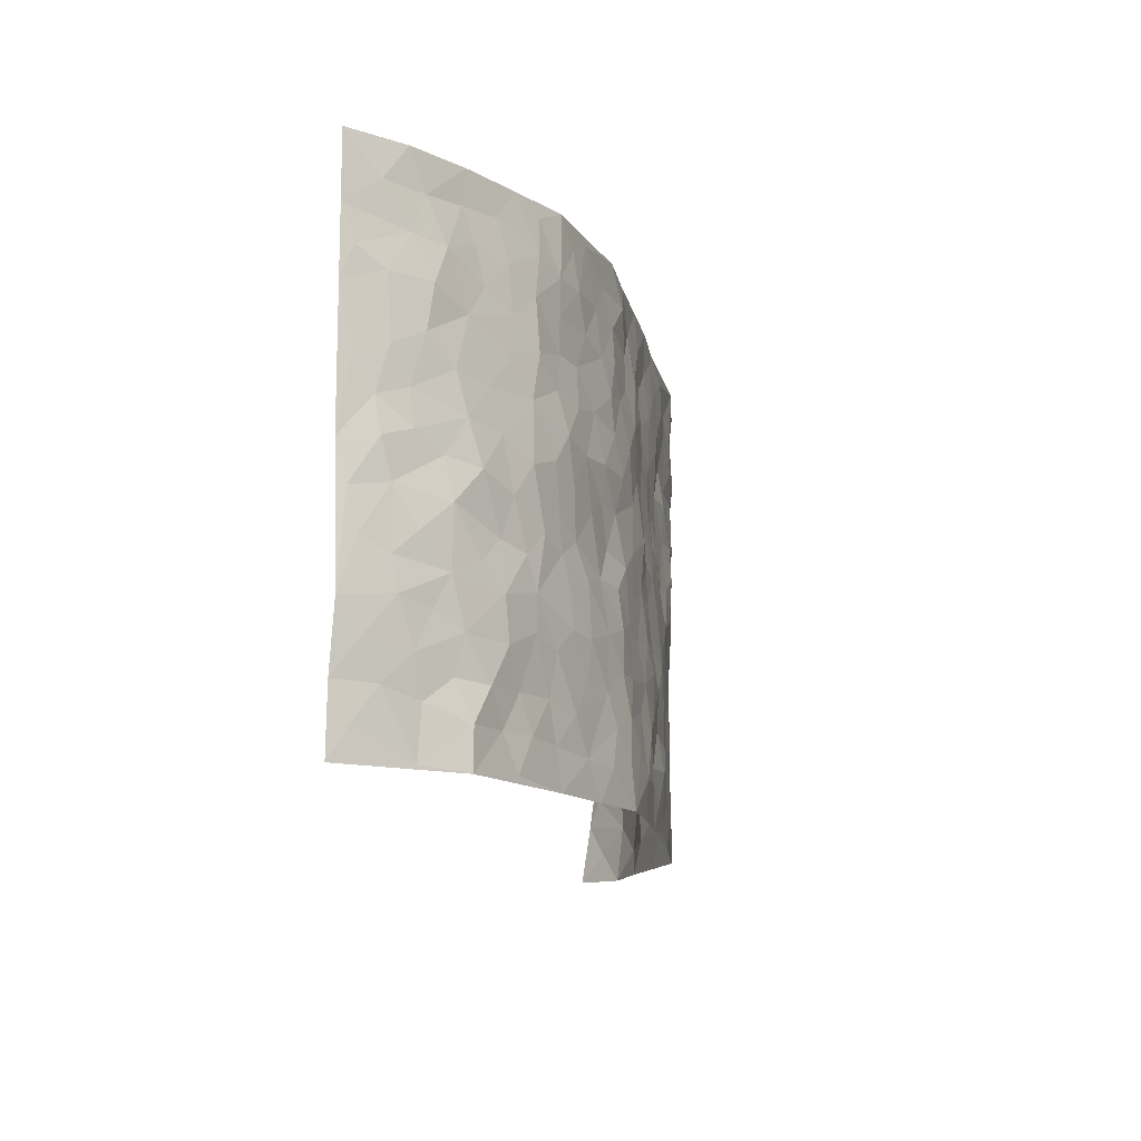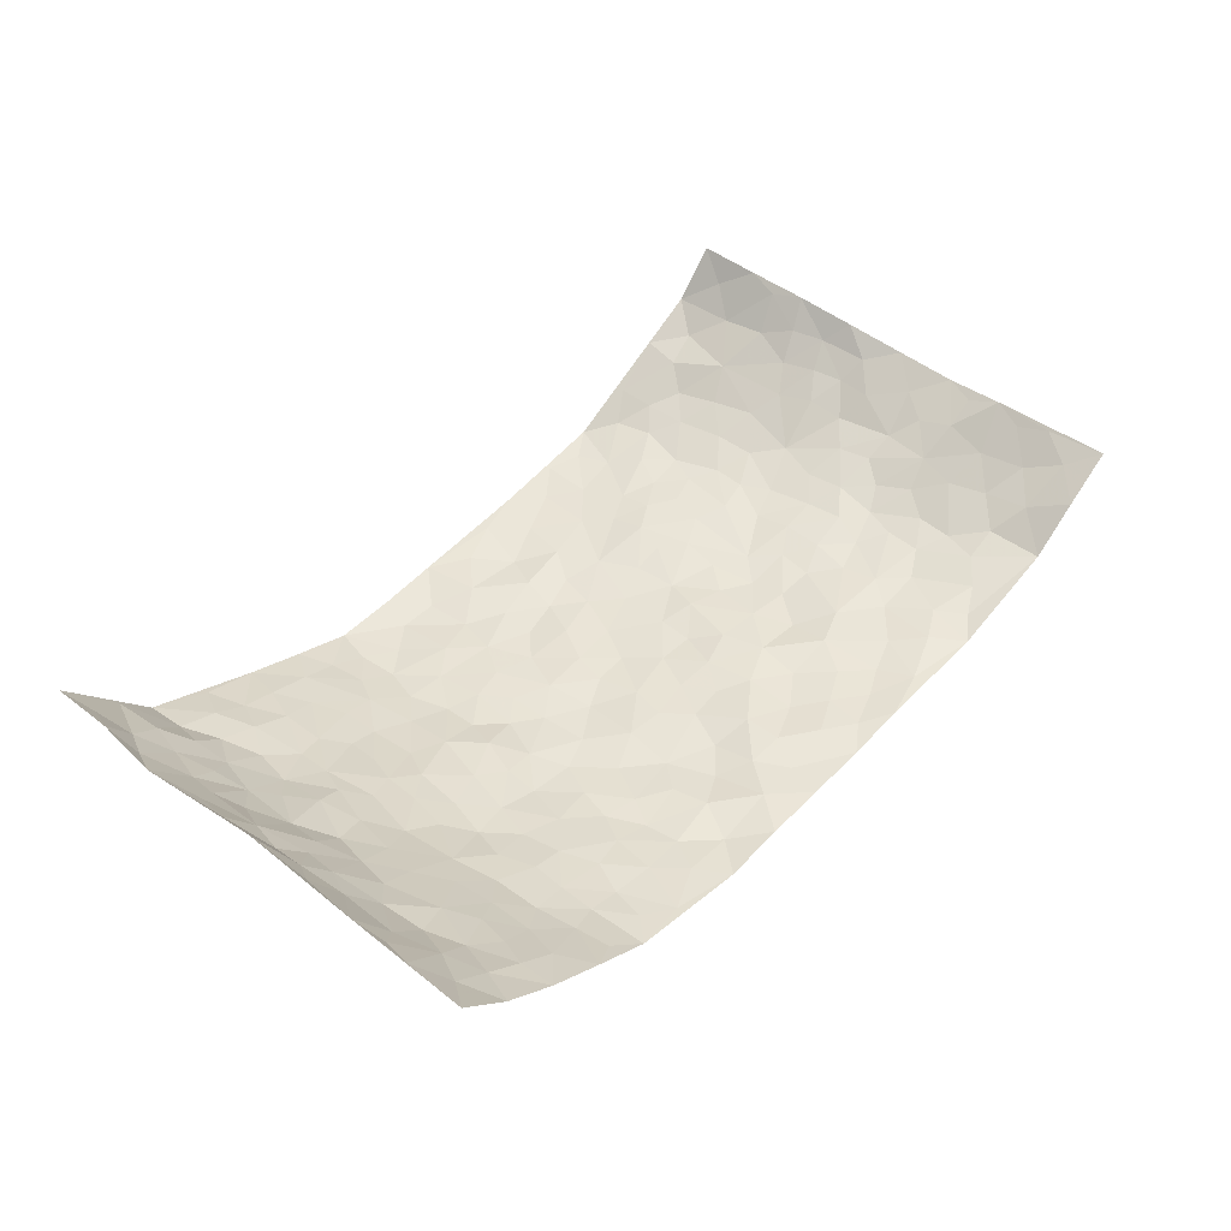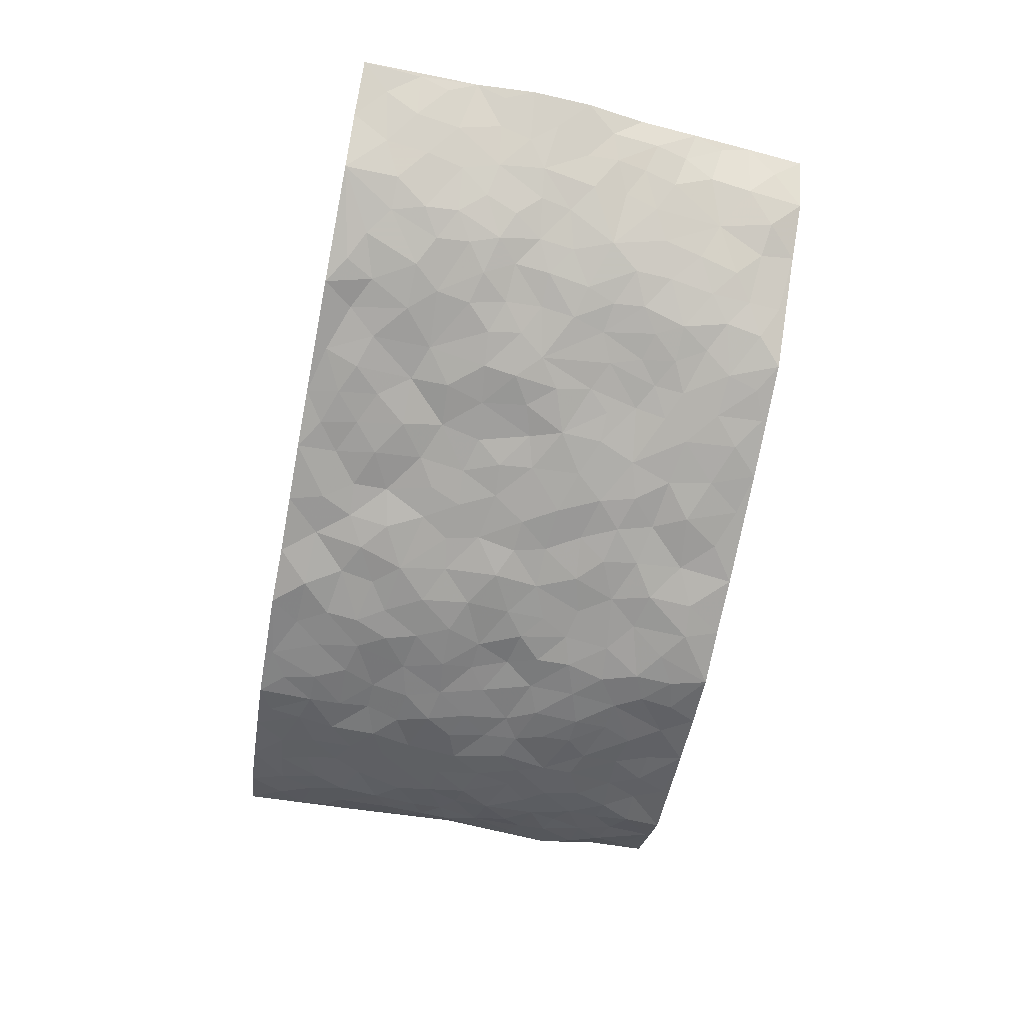
<metadata>
{"format":"obj","ext":"obj","renderer":"f3d","projection":"perspective","resolution":1024,"background":"white","views":[{"elev":-14.1,"azim":103.2,"up":"+Y"},{"elev":43.3,"azim":130.9,"up":"+Z"},{"elev":-69.7,"azim":-100.6,"up":"+Z"}]}
</metadata>
<code>
v -0.8835 0.007612 0.2478
v -0.9337 0.9961 0.1645
v 0.8917 0.0007919 0.2259
v 0.9167 0.9948 0.2163
v -0.7725 0.3904 0.08566
v -0.9323 0.5002 0.1759
v -0.8236 0.3563 0.1207
v 0.005063 0.002636 -0.0892
v -0.9045 0.2534 0.2179
v -0.875 0.3378 0.1623
v -0.6989 0.002361 0.09306
v -0.8946 0.1301 0.2318
v -0.6951 0.2899 0.04734
v -0.8062 0.002533 0.1513
v -0.8066 0.2874 0.1166
v -0.4839 -0.0006883 -0.02861
v -0.8847 0.1913 0.2097
v -0.2897 0.166 -0.06183
v -0.7535 0.3201 0.07871
v -0.819 0.1202 0.1416
v -0.857 0.06622 0.1933
v -0.7615 0.06269 0.106
v -0.6559 0.1242 0.04032
v -0.6955 0.0739 0.07589
v -0.8285 0.2075 0.1454
v -0.8582 0.271 0.165
v -0.74 0.175 0.09011
v -0.6759 0.207 0.04565
v -0.8342 0.4866 0.1129
v -0.9145 0.3778 0.2005
v -0.7309 0.9943 0.02334
v -0.532 0.2195 -0.01885
v 0.2659 0.1606 -0.1023
v -0.9305 0.7477 0.1703
v -0.3645 0.392 -0.04421
v -0.7677 0.7497 0.05835
v -0.7852 0.8277 0.0621
v -0.5774 0.4391 -0.009886
v -0.5972 0.6028 -0.005743
v -0.4926 0.9954 -0.0377
v -0.9156 0.6856 0.1532
v -0.6554 0.5594 0.0144
v -0.3898 0.7518 -0.03659
v -0.5056 0.2772 -0.02299
v -0.4556 0.2225 -0.03178
v -0.4895 0.1597 -0.02296
v -0.4484 0.6344 -0.04078
v -0.367 0.5591 -0.0573
v 0.1688 0.4761 -0.08653
v -0.3303 0.2199 -0.05198
v -0.2086 0.6112 -0.0543
v -0.3755 0.6285 -0.05171
v -0.298 0.05686 -0.06252
v -0.6267 0.7072 -0.007296
v -0.3908 0.1922 -0.0427
v -0.8465 0.6154 0.1051
v -0.03431 0.3498 -0.08049
v 0.06045 0.3413 -0.09122
v 0.3003 0.4535 -0.06707
v -0.09312 0.5529 -0.07115
v -0.1638 0.5574 -0.06714
v 0.09533 0.6322 -0.07954
v -0.627 0.3423 0.007404
v -0.737 0.5705 0.04642
v -0.9096 0.808 0.1506
v -0.5518 0.1262 -0.006307
v -0.3622 0.01058 -0.04782
v -0.7774 0.4626 0.07354
v -0.6062 0.1694 0.01467
v -0.5946 0.01691 0.02999
v -0.2403 0.001138 -0.06552
v -0.6013 0.0859 0.01946
v -0.5388 0.05026 -0.01018
v -0.4263 0.0352 -0.04
v -0.4464 0.1019 -0.03641
v -0.8602 0.6834 0.1183
v -0.9257 0.8718 0.1624
v -0.7237 0.5055 0.04653
v 0.001311 0.9993 -0.05898
v -0.7858 0.6723 0.07031
v -0.5578 0.3115 -0.0133
v -0.5103 0.4585 -0.02663
v 0.009126 0.5724 -0.07489
v -0.04679 0.4845 -0.08092
v 0.006849 0.4218 -0.08058
v -0.1206 0.1283 -0.08557
v -0.5693 0.6667 -0.02068
v -0.8815 0.5608 0.1324
v -0.7243 0.6878 0.03422
v -0.4452 0.2949 -0.0297
v -0.6218 0.2641 0.01472
v -0.5015 0.6856 -0.03223
v -0.171 0.4856 -0.06925
v -0.2608 0.4354 -0.06412
v -0.6455 0.6455 0.0001153
v -0.006403 0.1176 -0.0856
v -0.4145 0.5094 -0.0463
v -0.3395 0.2867 -0.04362
v -0.2386 0.5035 -0.05781
v -0.1784 0.3824 -0.07448
v -0.9387 0.6239 0.1618
v -0.6989 0.6192 0.02439
v -0.7959 0.5765 0.07437
v -0.3578 0.1086 -0.05194
v -0.5186 0.5302 -0.02086
v -0.6742 0.4026 0.02322
v -0.1274 0.325 -0.08178
v -0.1463 0.2497 -0.08089
v -0.5163 0.6089 -0.02456
v 0.1109 0.7318 -0.0812
v -0.0004532 0.2162 -0.09061
v -0.06969 0.2741 -0.08535
v 0.007889 0.2898 -0.09217
v -0.4261 0.3618 -0.03421
v -0.1928 0.1834 -0.07243
v -0.6466 0.4846 0.01423
v -0.5526 0.3778 -0.01349
v -0.4888 0.3889 -0.02393
v -0.3069 0.5235 -0.05744
v -0.2569 0.3496 -0.06393
v -0.3542 0.4662 -0.05406
v -0.2235 0.2708 -0.06886
v -0.08802 0.4123 -0.08208
v -0.5912 0.5281 -0.007689
v -0.08763 0.1987 -0.07825
v -0.2092 0.09257 -0.0725
v -0.3949 0.2561 -0.03701
v -0.8845 0.4374 0.1538
v -0.8353 0.4193 0.1183
v 0.09593 0.4245 -0.08691
v 0.2128 0.2406 -0.09506
v 0.08521 0.5192 -0.09092
v 0.0229 0.4901 -0.08166
v 0.17 0.395 -0.08684
v 0.764 0.4967 0.0896
v 0.2239 0.4366 -0.08546
v 0.2712 0.3165 -0.09036
v 0.1637 0.5693 -0.08631
v 0.1244 0.9996 -0.06236
v -0.2921 0.6195 -0.05165
v 0.4275 0.8818 -0.04849
v 0.4922 1 -0.032
v -0.2141 0.7803 -0.05638
v -0.05732 0.8648 -0.05414
v -0.3192 0.3474 -0.05098
v -0.4583 0.5642 -0.03819
v -0.06916 0.05353 -0.0836
v -0.1534 0.02205 -0.07372
v 0.1278 0.004553 -0.09963
v 0.01457 0.8613 -0.06151
v -0.01369 0.701 -0.06794
v 0.4243 0.1987 -0.06214
v 0.3462 0.2926 -0.08147
v 0.5907 0.5274 -0.01064
v 0.5272 0.5491 -0.03187
v 0.456 0.1366 -0.04983
v 0.5223 0.2293 -0.03328
v 0.4182 0.3643 -0.06257
v 0.02552 0.642 -0.07261
v -0.05687 0.6283 -0.0695
v -0.1448 0.7301 -0.05486
v -0.08398 0.6941 -0.06374
v -0.05823 0.7917 -0.05378
v -0.1336 0.6335 -0.05981
v 0.02156 0.7767 -0.07324
v 0.2475 1.002 -0.06877
v -0.0181 0.9274 -0.06089
v -0.2694 0.8462 -0.04956
v -0.199 0.8802 -0.05243
v -0.315 0.7798 -0.04004
v -0.2462 0.9982 -0.04342
v -0.2265 0.6958 -0.04962
v -0.3177 0.6997 -0.05203
v -0.1394 0.8305 -0.0586
v -0.123 0.9989 -0.05439
v 0.2212 0.7493 -0.07591
v 0.1766 0.6701 -0.08451
v 0.3312 0.5975 -0.07203
v 0.2648 0.5256 -0.07547
v 0.2701 0.6684 -0.07654
v 0.4261 0.746 -0.0434
v 0.3586 0.6851 -0.05997
v 0.2897 0.7361 -0.07444
v 0.06942 0.9301 -0.05875
v 0.0799 0.8256 -0.07584
v 0.1466 0.8596 -0.06864
v 0.2531 0.8766 -0.06965
v 0.3249 0.7959 -0.0652
v 0.2364 0.5981 -0.08358
v -0.8553 0.8648 0.1059
v -0.6805 0.8136 0.008226
v -0.8427 0.7719 0.1027
v -0.8301 0.9963 0.098
v -0.885 0.9376 0.1336
v -0.7929 0.9182 0.07086
v -0.7283 0.8817 0.02873
v -0.6063 0.9264 -0.01119
v -0.6612 0.8827 0.005669
v -0.6846 0.7423 0.01228
v -0.562 0.8111 -0.025
v -0.6218 0.778 -0.00827
v -0.5136 0.8985 -0.02752
v -0.3927 0.8762 -0.03887
v -0.5479 0.9576 -0.0275
v -0.4663 0.8138 -0.03645
v -0.4448 0.9344 -0.02897
v -0.3474 0.9713 -0.04093
v -0.5128 0.7577 -0.02805
v -0.3224 0.9005 -0.04851
v -0.2595 0.9304 -0.05015
v 0.1584 0.7876 -0.07329
v 0.2575 0.8078 -0.07432
v 0.19 0.9357 -0.07546
v 0.3955 0.8143 -0.05226
v 0.3401 0.8834 -0.05866
v 0.3839 0.985 -0.049
v 0.2911 0.9408 -0.06081
v 0.4441 0.9501 -0.04191
v 0.3839 0.496 -0.05968
v 0.3291 0.5314 -0.06511
v 0.4873 0.6064 -0.04476
v 0.4355 0.6667 -0.0492
v 0.4096 0.5903 -0.05706
v 0.3578 0.1923 -0.08091
v 0.4837 0.3365 -0.04681
v 0.4632 0.5247 -0.04791
v 0.3502 0.3898 -0.06727
v -0.1238 0.9154 -0.05036
v -0.1838 0.9579 -0.05094
v 0.3252 0.1351 -0.08999
v 0.602 0.01645 0.009016
v 0.2057 0.336 -0.08744
v 0.2756 0.3882 -0.0825
v 0.5811 0.2488 -0.01417
v 0.7159 0.9977 0.07376
v 0.9065 0.2488 0.2112
v 0.4933 0.8137 -0.02993
v 0.7074 0.4881 0.04192
v 0.4887 0.7484 -0.02827
v 0.8973 0.4968 0.2217
v 0.6627 0.2949 0.01606
v 0.5111 0.4696 -0.03316
v 0.7546 0.3104 0.07707
v 0.5619 0.4168 -0.0222
v 0.4863 0.00386 -0.03316
v 0.09347 0.2541 -0.09308
v 0.5009 0.07907 -0.02706
v 0.138 0.3211 -0.08817
v 0.4207 0.2689 -0.06769
v 0.8292 0.2639 0.1391
v 0.6367 0.4626 0.009937
v 0.571 0.08393 -0.00524
v 0.4518 0.428 -0.04771
v 0.6038 0.3726 -0.003126
v 0.2918 0.2358 -0.09417
v 0.4805 0.2736 -0.04965
v 0.2694 0.08084 -0.1033
v 0.3678 0.003716 -0.07076
v 0.2496 0.004244 -0.1059
v 0.2063 0.1174 -0.1058
v 0.07084 0.1713 -0.09931
v 0.1487 0.192 -0.0953
v 0.6031 0.1491 0.008003
v 0.7567 0.4228 0.07437
v 0.7271 0.221 0.06275
v 0.6376 0.08234 0.02618
v 0.6595 0.3853 0.02573
v 0.7052 0.3396 0.0431
v 0.837 0.3247 0.1487
v 0.7288 0.5679 0.06098
v 0.6787 0.1465 0.03319
v 0.7362 0.1505 0.07651
v 0.8057 0.3664 0.115
v 0.8781 0.3476 0.1882
v 0.8378 0.4365 0.1497
v 0.5803 0.3139 -0.0146
v 0.7796 0.106 0.1137
v 0.3358 0.06502 -0.08562
v 0.4106 0.07032 -0.05917
v 0.07464 0.0793 -0.102
v 0.1472 0.07439 -0.1078
v 0.908 0.7453 0.2187
v 0.7159 0.08031 0.05015
v 0.6473 0.2167 0.01328
v 0.8894 0.422 0.2041
v 0.8571 0.507 0.1616
v 0.7756 0.25 0.1005
v 0.5281 0.1504 -0.02146
v 0.7182 0.003374 0.04959
v 0.5047 0.3958 -0.03764
v 0.8673 0.06354 0.195
v 0.8941 0.1258 0.2234
v 0.8006 0.1801 0.1206
v 0.8426 0.1234 0.1603
v 0.7861 0.009974 0.1181
v 0.8759 0.1866 0.1833
v 0.6578 0.5567 0.02445
v 0.68 0.6331 0.04116
v 0.5837 0.6381 -0.006813
v 0.7977 0.6909 0.1106
v 0.625 0.7727 0.01892
v 0.8903 0.6214 0.2025
v 0.7477 0.6418 0.07677
v 0.8151 0.594 0.1316
v 0.7158 0.7443 0.06623
v 0.8089 0.5289 0.124
v 0.8608 0.5718 0.1725
v 0.8472 0.6574 0.1541
v 0.6329 0.6941 0.02012
v 0.5658 0.7255 -0.01353
v 0.5115 0.6765 -0.03008
v 0.8186 0.8503 0.1334
v 0.6956 0.8712 0.06219
v 0.7879 0.7756 0.1013
v 0.8529 0.7755 0.1589
v 0.7586 0.844 0.09016
v 0.9104 0.8701 0.2154
v 0.6802 0.8035 0.05056
v 0.8947 0.8078 0.1994
v 0.7207 0.9305 0.07978
v 0.8205 0.997 0.1373
v 0.6048 0.9992 0.02071
v 0.7903 0.9243 0.1184
v 0.8621 0.9252 0.1679
v 0.65 0.9352 0.03995
v 0.5561 0.9028 -0.00961
v 0.4943 0.8832 -0.0319
v 0.549 0.9711 -0.007138
v 0.5688 0.8235 -0.007135
v 0.6283 0.8619 0.02348
f 29 6 128
f 12 21 20
f 26 10 9
f 55 45 46
f 27 19 15
f 26 9 17
f 101 6 88
f 12 1 21
f 7 15 19
f 125 86 96
f 84 123 85
f 129 29 128
f 25 27 15
f 12 20 17
f 73 75 66
f 22 14 11
f 26 17 25
f 9 12 17
f 25 15 26
f 5 129 7
f 52 146 48
f 55 18 50
f 7 19 5
f 20 27 25
f 124 82 105
f 41 76 34
f 20 14 22
f 14 20 21
f 14 21 1
f 24 22 11
f 24 27 22
f 72 66 69
f 69 32 91
f 70 24 11
f 24 23 27
f 17 20 25
f 27 20 22
f 10 15 7
f 10 26 15
f 23 28 27
f 27 13 19
f 28 23 69
f 13 27 28
f 119 121 94
f 10 7 129
f 6 30 128
f 9 10 30
f 36 192 80
f 80 102 89
f 118 81 44
f 64 103 78
f 115 126 86
f 45 32 46
f 91 63 13
f 129 68 29
f 95 87 54
f 95 54 199
f 202 40 204
f 82 97 105
f 29 88 6
f 18 55 104
f 148 126 71
f 38 82 124
f 50 18 122
f 117 82 38
f 5 19 106
f 82 117 118
f 80 64 102
f 127 45 55
f 194 77 190
f 98 35 114
f 39 124 105
f 127 50 98
f 106 19 13
f 66 75 46
f 39 95 42
f 63 117 38
f 95 89 102
f 101 56 76
f 51 140 99
f 18 53 126
f 62 83 132
f 45 127 90
f 112 113 57
f 103 29 68
f 130 85 58
f 109 39 105
f 35 94 121
f 113 246 58
f 151 165 163
f 120 100 94
f 114 127 98
f 192 190 65
f 95 39 87
f 36 191 37
f 67 104 74
f 56 101 88
f 13 63 106
f 192 34 76
f 268 241 243
f 108 115 125
f 93 84 60
f 133 84 85
f 156 288 157
f 101 76 41
f 80 103 64
f 105 97 146
f 99 61 51
f 92 109 47
f 125 96 111
f 158 227 153
f 75 104 55
f 69 66 32
f 81 91 32
f 106 78 68
f 42 64 78
f 77 34 65
f 24 70 72
f 75 73 16
f 16 71 67
f 2 34 77
f 13 28 91
f 103 56 88
f 56 80 76
f 72 69 23
f 11 16 70
f 16 73 70
f 16 67 74
f 115 18 126
f 24 72 23
f 73 72 70
f 16 74 75
f 72 73 66
f 32 45 44
f 84 83 60
f 66 46 32
f 78 106 116
f 117 63 81
f 67 53 104
f 103 68 78
f 69 91 28
f 36 80 89
f 106 38 116
f 106 68 5
f 81 118 117
f 62 132 138
f 32 44 81
f 53 67 71
f 57 58 85
f 123 100 107
f 93 60 61
f 33 230 224
f 8 96 147
f 132 133 130
f 140 48 119
f 93 100 123
f 122 98 50
f 164 60 160
f 53 71 126
f 125 112 108
f 193 194 195
f 75 55 46
f 63 91 81
f 56 103 80
f 196 198 31
f 18 104 53
f 121 48 97
f 38 106 63
f 118 97 82
f 97 35 121
f 51 172 140
f 130 134 49
f 87 39 109
f 288 252 263
f 97 114 35
f 47 43 92
f 57 113 58
f 248 130 58
f 34 101 41
f 114 90 127
f 116 124 42
f 145 94 35
f 118 114 97
f 167 79 175
f 98 145 35
f 85 123 57
f 43 47 52
f 199 36 89
f 42 78 116
f 159 83 62
f 88 29 103
f 74 104 75
f 118 44 90
f 173 140 172
f 42 95 102
f 190 192 37
f 65 190 77
f 89 95 199
f 125 111 112
f 92 87 109
f 18 115 122
f 177 180 176
f 112 57 107
f 109 105 146
f 93 94 100
f 285 286 275
f 96 86 147
f 137 232 131
f 57 123 107
f 87 92 208
f 49 134 136
f 132 130 49
f 161 164 162
f 50 127 55
f 122 108 107
f 122 107 100
f 48 140 52
f 118 90 114
f 99 119 94
f 123 84 93
f 36 37 192
f 48 121 119
f 120 122 100
f 39 42 124
f 38 124 116
f 248 58 246
f 44 45 90
f 98 122 120
f 146 52 47
f 94 93 99
f 168 209 170
f 212 183 188
f 202 197 200
f 42 102 64
f 107 108 112
f 99 93 61
f 8 280 96
f 112 111 113
f 125 115 86
f 115 108 122
f 128 30 10
f 5 68 129
f 10 129 128
f 132 49 138
f 83 84 133
f 130 133 85
f 83 133 132
f 248 134 130
f 156 152 224
f 151 110 165
f 212 186 211
f 153 224 249
f 254 251 244
f 246 261 262
f 225 158 249
f 49 136 179
f 185 184 150
f 214 188 181
f 181 188 182
f 161 163 174
f 143 170 172
f 110 211 185
f 184 79 167
f 174 228 169
f 62 110 159
f 163 150 144
f 210 169 229
f 170 143 168
f 176 211 110
f 98 120 145
f 94 145 120
f 48 146 97
f 109 146 47
f 148 86 126
f 147 86 148
f 71 8 148
f 8 147 148
f 244 276 254
f 232 136 134
f 174 143 161
f 60 83 160
f 163 162 151
f 159 160 83
f 261 281 262
f 259 281 149
f 219 220 59
f 246 113 111
f 33 255 131
f 157 256 152
f 137 255 153
f 230 278 279
f 262 260 33
f 154 155 242
f 131 255 137
f 248 131 232
f 281 280 149
f 259 258 278
f 220 179 59
f 159 151 160
f 162 160 151
f 164 61 60
f 228 174 144
f 144 174 163
f 159 110 151
f 161 172 164
f 186 184 185
f 161 162 163
f 61 164 51
f 160 162 164
f 187 217 213
f 150 163 165
f 205 202 200
f 79 184 139
f 170 43 173
f 174 169 143
f 161 143 172
f 167 144 150
f 176 180 183
f 172 170 173
f 223 226 221
f 185 150 165
f 99 140 119
f 207 206 203
f 172 51 164
f 43 52 173
f 173 52 140
f 167 175 228
f 228 229 169
f 210 168 169
f 177 110 62
f 189 138 179
f 62 138 177
f 136 232 233
f 181 182 222
f 150 184 167
f 178 180 189
f 49 179 138
f 177 138 189
f 180 178 182
f 178 179 220
f 307 308 304
f 222 223 221
f 215 187 188
f 176 183 212
f 187 213 186
f 214 215 188
f 185 211 186
f 237 181 239
f 182 188 183
f 110 185 165
f 216 215 141
f 211 176 212
f 182 183 180
f 176 110 177
f 213 184 186
f 178 189 179
f 177 189 180
f 195 190 37
f 197 198 200
f 195 194 190
f 34 192 65
f 80 192 76
f 37 196 195
f 194 2 77
f 193 2 194
f 196 37 191
f 31 193 195
f 198 196 191
f 31 195 196
f 199 201 191
f 197 204 31
f 198 191 201
f 31 198 197
f 201 199 54
f 36 199 191
f 54 208 201
f 208 43 205
f 208 54 87
f 198 201 200
f 206 205 203
f 43 170 203
f 210 207 209
f 40 202 206
f 31 204 40
f 197 202 204
f 208 205 200
f 43 203 205
f 205 206 202
f 203 209 207
f 171 40 207
f 40 206 207
f 208 200 201
f 43 208 92
f 170 209 203
f 168 143 169
f 207 210 171
f 168 210 209
f 188 187 212
f 212 187 186
f 166 139 213
f 184 213 139
f 237 214 181
f 215 214 141
f 216 141 218
f 213 217 166
f 142 166 216
f 217 216 166
f 187 215 217
f 216 217 215
f 237 141 214
f 142 216 218
f 223 222 182
f 179 136 59
f 223 220 219
f 267 238 251
f 237 327 141
f 223 182 178
f 158 290 253
f 220 223 178
f 59 233 227
f 233 59 136
f 248 246 131
f 153 249 158
f 251 254 267
f 223 219 226
f 111 261 246
f 297 251 238
f 276 256 157
f 167 228 144
f 229 228 175
f 175 171 229
f 229 171 210
f 260 257 33
f 265 271 272
f 266 289 283
f 269 243 250
f 249 224 152
f 266 283 271
f 227 233 137
f 253 227 158
f 325 313 320
f 135 264 275
f 310 329 239
f 270 298 297
f 249 256 225
f 275 273 269
f 311 222 221
f 155 154 299
f 234 276 157
f 310 311 299
f 222 239 181
f 221 226 155
f 266 263 252
f 242 290 244
f 264 273 275
f 273 264 243
f 242 244 154
f 276 290 225
f 288 234 157
f 240 282 302
f 275 286 306
f 225 290 158
f 234 263 284
f 241 254 276
f 233 232 137
f 137 153 227
f 264 135 238
f 244 251 154
f 260 259 257
f 227 253 219
f 33 224 255
f 154 297 299
f 240 302 307
f 297 154 251
f 264 268 243
f 253 226 219
f 271 284 263
f 277 294 293
f 290 242 253
f 241 234 284
f 59 227 219
f 242 155 226
f 252 245 231
f 157 152 156
f 257 230 33
f 152 256 249
f 278 230 257
f 262 33 131
f 224 153 255
f 259 278 257
f 134 248 232
f 230 279 224
f 96 261 111
f 261 96 280
f 280 281 261
f 246 262 131
f 252 247 245
f 268 267 241
f 283 277 272
f 288 247 252
f 275 274 285
f 295 291 294
f 267 268 264
f 263 234 288
f 309 310 299
f 290 276 244
f 283 272 271
f 267 254 241
f 265 243 241
f 236 240 285
f 297 238 270
f 303 305 298
f 241 276 234
f 221 155 299
f 272 277 293
f 250 243 287
f 286 285 240
f 284 271 265
f 271 263 266
f 295 3 291
f 225 256 276
f 241 284 265
f 289 266 231
f 3 292 291
f 321 235 323
f 293 294 296
f 279 278 258
f 245 279 258
f 279 156 224
f 260 281 259
f 280 8 149
f 262 281 260
f 231 266 252
f 267 264 238
f 306 304 270
f 283 289 295
f 243 269 273
f 236 269 250
f 294 292 296
f 274 236 285
f 269 274 275
f 250 287 293
f 245 289 231
f 236 274 269
f 156 279 247
f 242 226 253
f 247 279 245
f 243 265 287
f 288 156 247
f 265 272 293
f 296 292 236
f 293 287 265
f 295 294 277
f 277 283 295
f 236 250 296
f 289 3 295
f 292 294 291
f 293 296 250
f 300 304 308
f 325 320 235
f 329 330 326
f 270 304 303
f 270 303 298
f 309 305 301
f 135 306 270
f 299 297 298
f 298 309 299
f 238 135 270
f 300 314 305
f 303 300 305
f 304 306 307
f 300 303 304
f 282 319 315
f 322 325 235
f 275 306 135
f 307 306 286
f 240 307 286
f 308 307 302
f 302 282 308
f 308 282 315
f 305 309 298
f 310 309 301
f 310 301 329
f 310 239 311
f 222 311 239
f 299 311 221
f 319 312 315
f 312 323 316
f 301 305 318
f 305 314 316
f 300 308 315
f 316 314 312
f 312 314 315
f 315 314 300
f 323 312 324
f 316 313 318
f 282 4 317
f 330 313 325
f 4 321 324
f 235 320 323
f 282 317 319
f 312 319 317
f 326 325 322
f 316 320 313
f 316 318 305
f 142 218 327
f 327 218 141
f 316 323 320
f 324 312 317
f 4 324 317
f 321 323 324
f 318 313 330
f 328 326 322
f 326 327 329
f 329 327 237
f 326 328 327
f 322 142 328
f 327 328 142
f 329 237 239
f 301 318 330
f 326 330 325
f 330 329 301

</code>
